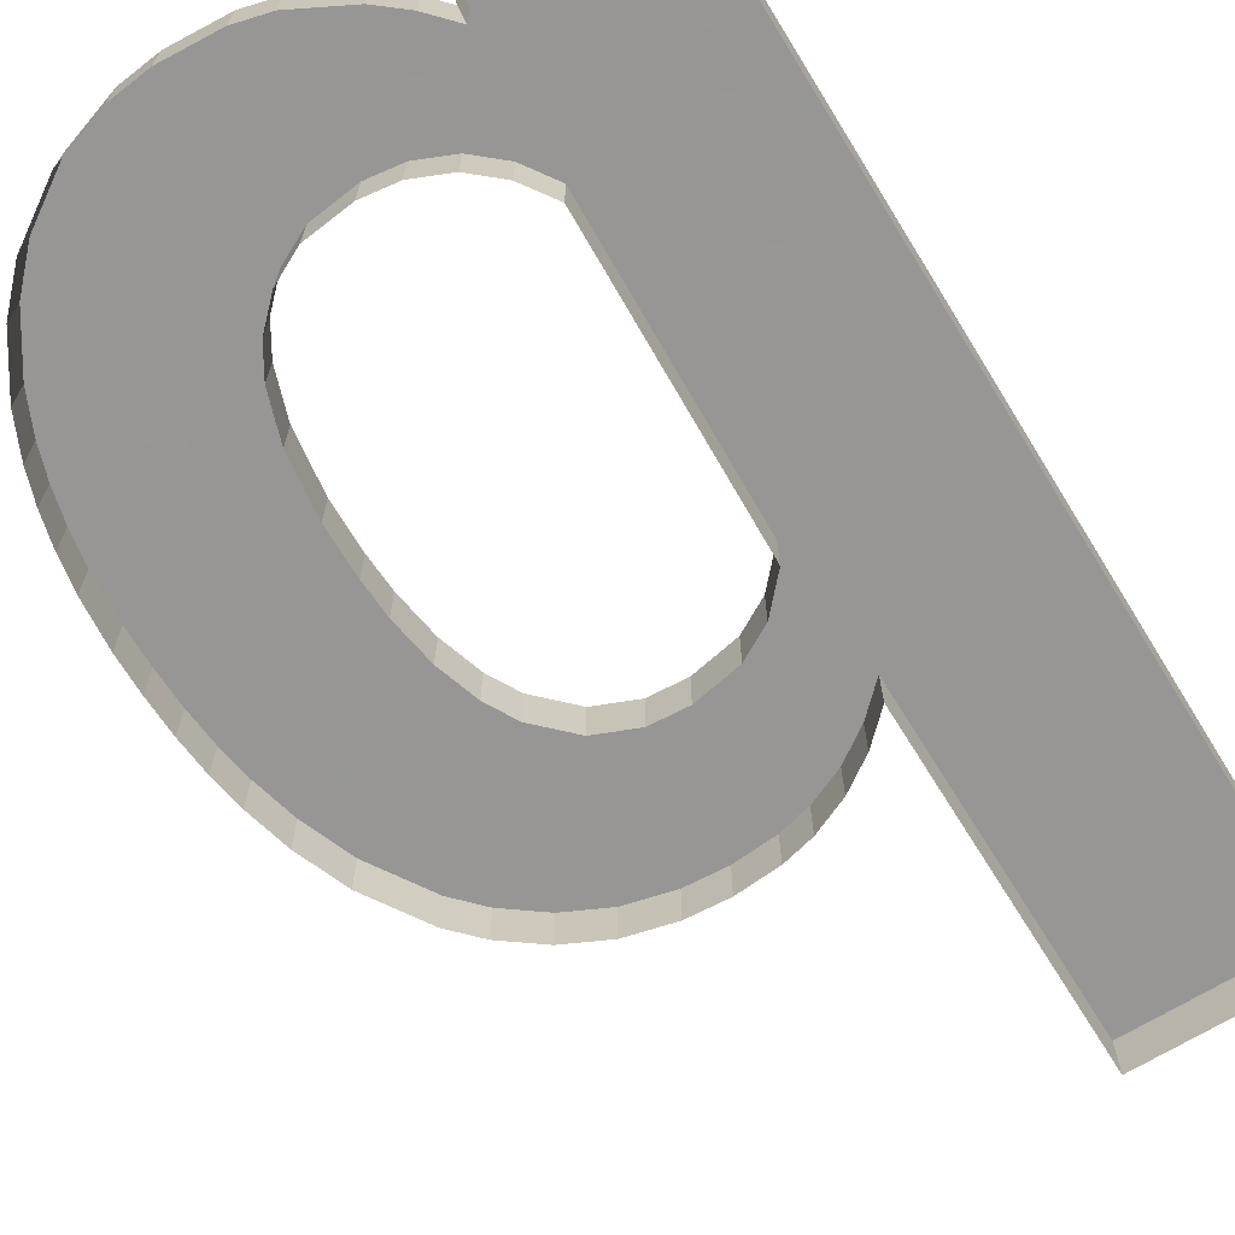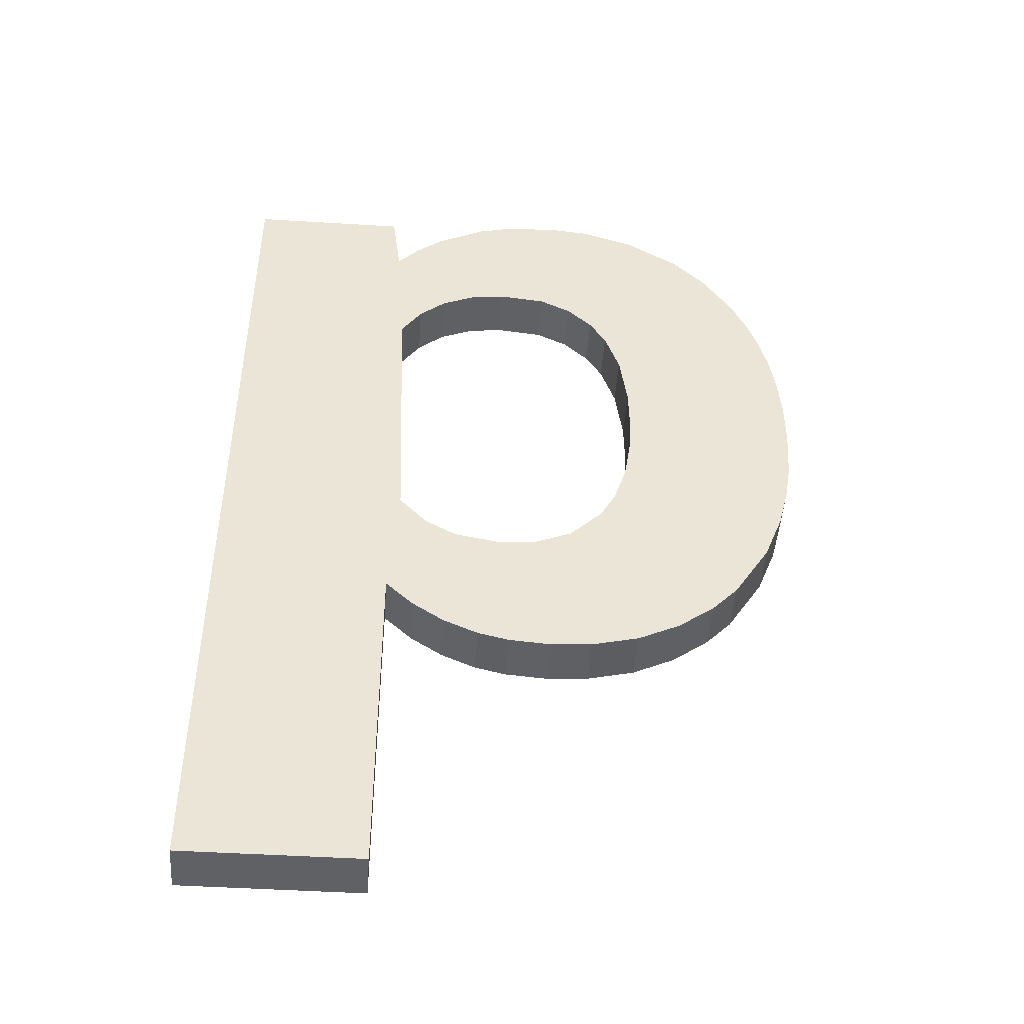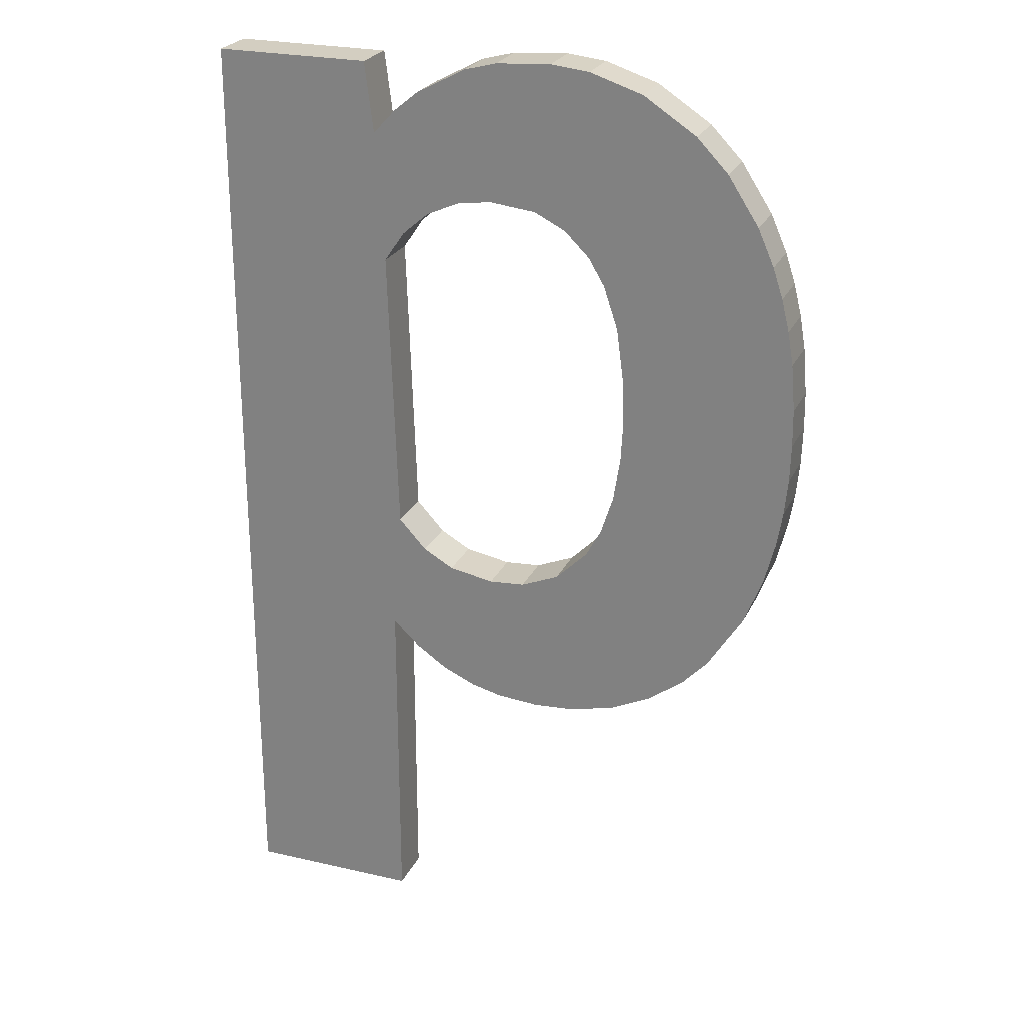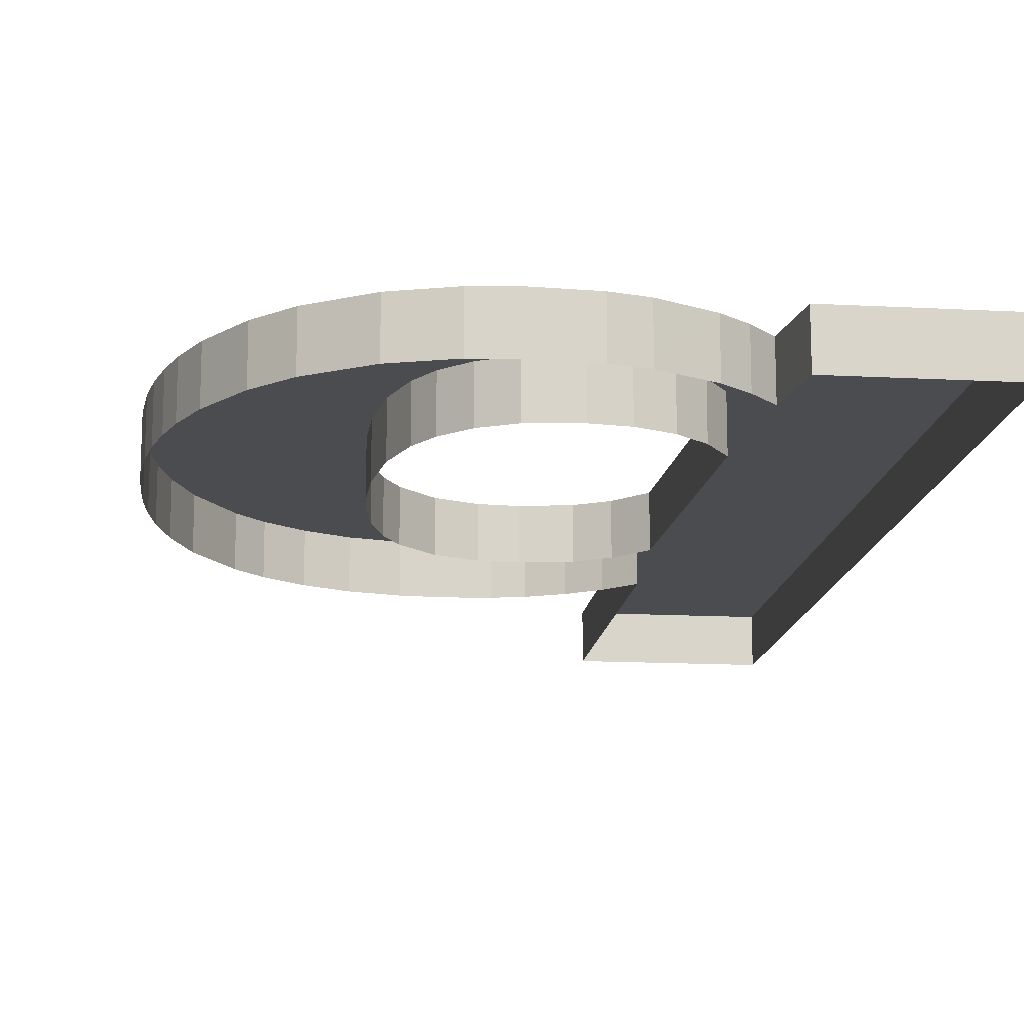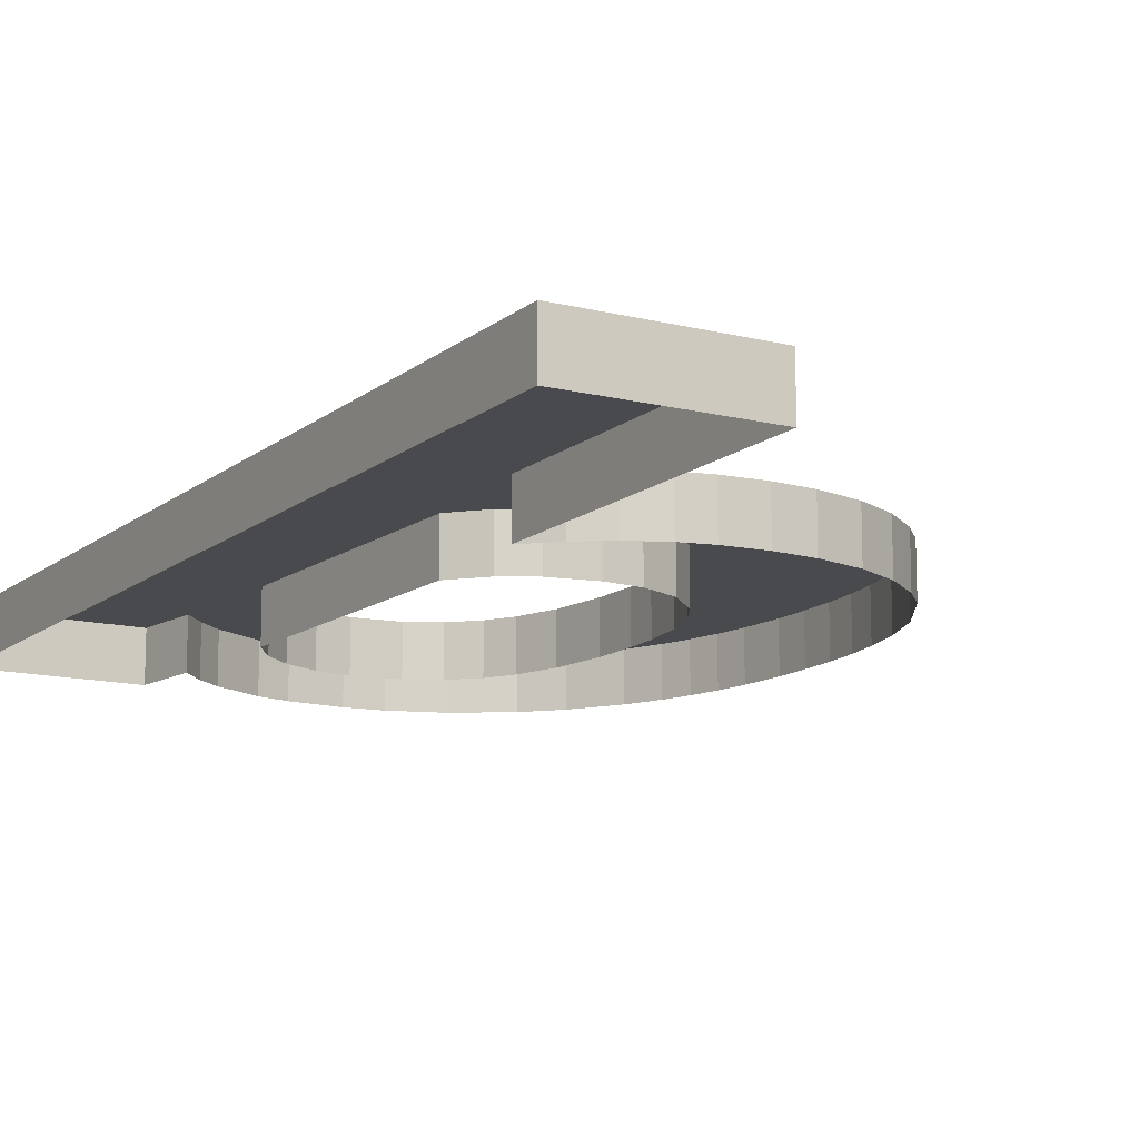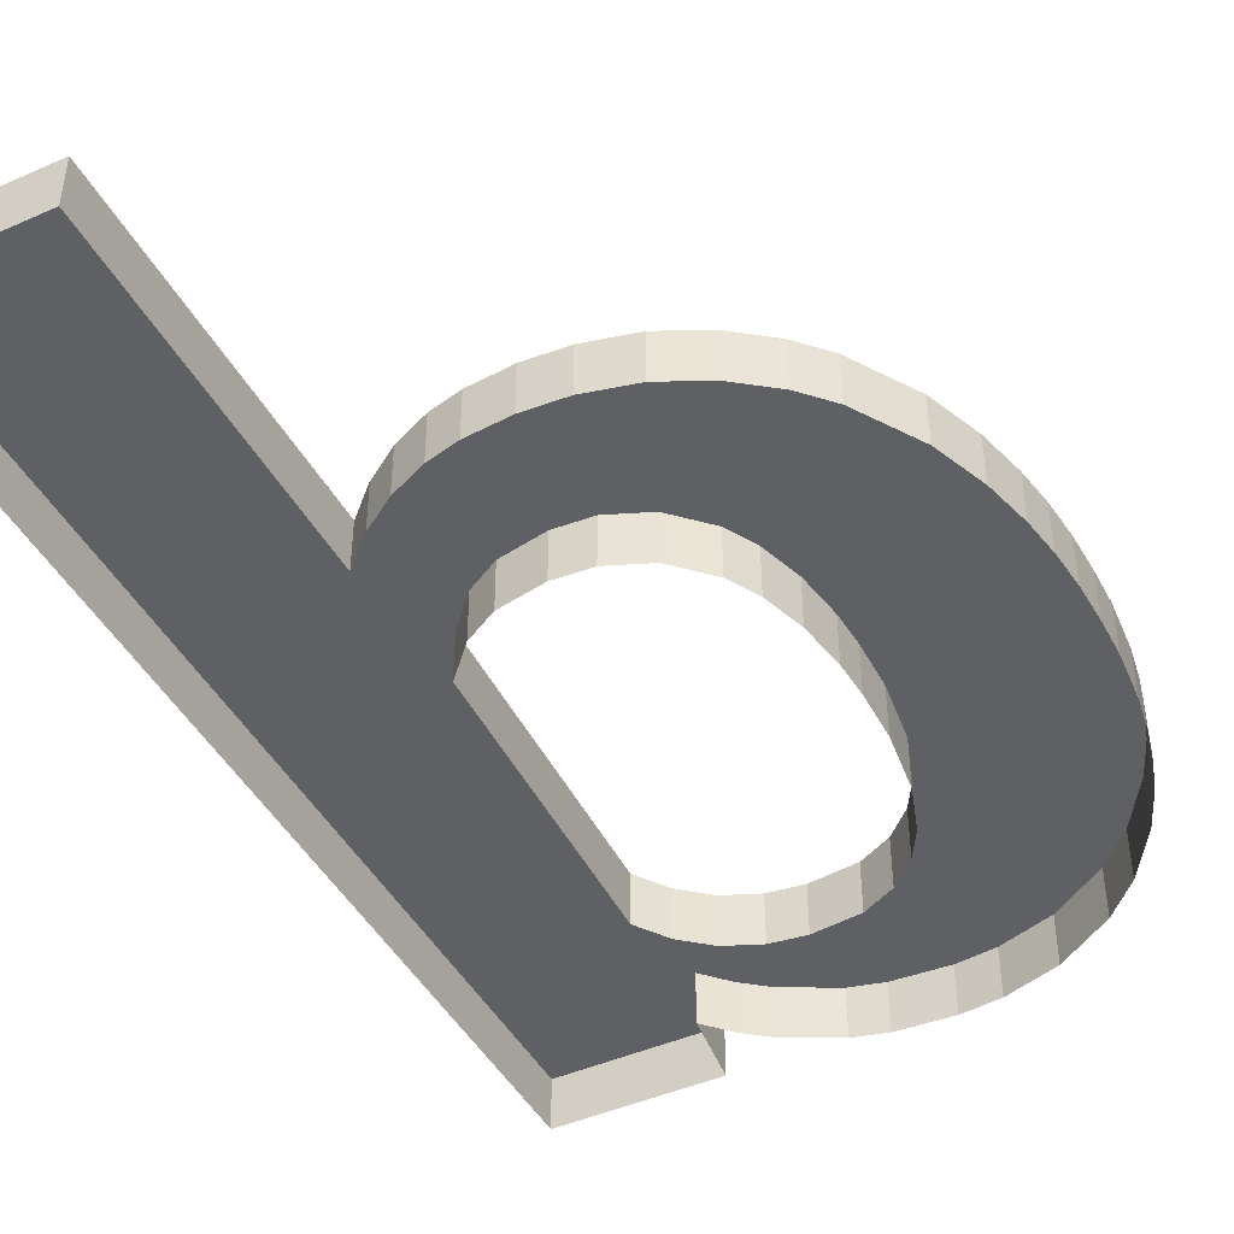
<metadata>
{"format":"obj","ext":"obj","renderer":"f3d","projection":"perspective","resolution":1024,"background":"white","views":[{"elev":-68.0,"azim":31.7,"up":"+Y"},{"elev":-47.2,"azim":176.0,"up":"+Z"},{"elev":24.9,"azim":-159.4,"up":"+Z"},{"elev":-14.7,"azim":-6.6,"up":"+Y"},{"elev":-12.8,"azim":149.9,"up":"+Y"},{"elev":-45.0,"azim":-152.9,"up":"+Y"}]}
</metadata>
<code>
o Text.102
v 2.041 0 67.8
v 2.042 0 67.78
v 2.041 0 67.82
v 2.041 0.02916 67.8
v 2.143 0.02916 67.8
v 2.042 0.02916 67.78
v 2.041 0.02916 67.82
v 2.143 0.02916 67.82
v 2.044 0.02916 67.85
v 2.148 0.02916 67.86
v 2.047 0.02916 67.87
v 2.044 0 67.85
v 2.047 0 67.87
v 2.052 0 67.89
v 2.057 0 67.9
v 2.052 0.02916 67.89
v 2.156 0.02916 67.88
v 2.166 0.02916 67.9
v 2.18 0.02916 67.91
v 2.057 0.02916 67.9
v 2.067 0.02916 67.93
v 2.199 0.02916 67.92
v 2.298 0.02916 67.96
v 2.226 0.02916 67.92
v 2.085 0.02916 67.95
v 2.067 0 67.93
v 2.085 0 67.95
v 2.104 0 67.97
v 2.136 0 67.99
v 2.104 0.02916 67.97
v 2.285 0.02916 67.97
v 2.27 0.02916 67.98
v 2.136 0.02916 67.99
v 2.241 0.02916 68
v 2.222 0.02916 68.01
v 2.167 0.02916 68
v 2.19 0.02916 68.01
v 2.167 0 68
v 2.19 0 68.01
v 2.222 0 68.01
v 2.241 0 68
v 2.27 0 67.98
v 2.285 0 67.97
v 2.298 0 67.96
v 2.303 0 68
v 2.395 0 68
v 2.303 0.02916 68
v 2.395 0.02916 68
v 2.293 0.02916 67.64
v 2.395 0.02916 67.44
v 2.293 0.02916 67.88
v 2.281 0.02916 67.9
v 2.265 0.02916 67.91
v 2.246 0.02916 67.92
v 2.287 0.02916 67.71
v 2.271 0.02916 67.69
v 2.287 0 67.71
v 2.271 0 67.69
v 2.293 0 67.88
v 2.281 0 67.9
v 2.265 0 67.91
v 2.246 0 67.92
v 2.226 0 67.92
v 2.199 0 67.92
v 2.18 0 67.91
v 2.166 0 67.9
v 2.156 0 67.88
v 2.148 0 67.86
v 2.143 0 67.82
v 2.143 0 67.8
v 2.144 0 67.78
v 2.148 0 67.75
v 2.144 0.02916 67.78
v 2.044 0.02916 67.76
v 2.148 0.02916 67.75
v 2.047 0.02916 67.74
v 2.155 0.02916 67.73
v 2.053 0.02916 67.71
v 2.164 0.02916 67.71
v 2.155 0 67.73
v 2.164 0 67.71
v 2.183 0 67.69
v 2.205 0 67.68
v 2.183 0.02916 67.69
v 2.064 0.02916 67.68
v 2.205 0.02916 67.68
v 2.227 0.02916 67.68
v 2.085 0.02916 67.65
v 2.253 0.02916 67.68
v 2.227 0 67.68
v 2.253 0 67.68
v 2.1 0.02916 67.63
v 2.085 0 67.65
v 2.1 0 67.63
v 2.064 0 67.68
v 2.053 0 67.71
v 2.047 0 67.74
v 2.044 0 67.76
v 2.121 0 67.62
v 2.146 0 67.61
v 2.121 0.02916 67.62
v 2.146 0.02916 67.61
v 2.259 0.02916 67.61
v 2.239 0.02916 67.6
v 2.277 0.02916 67.62
v 2.259 0 67.61
v 2.239 0 67.6
v 2.277 0 67.62
v 2.293 0 67.64
v 2.293 0 67.44
v 2.395 0 67.44
v 2.293 0.02916 67.44
v 2.221 0 67.6
v 2.196 0 67.6
v 2.221 0.02916 67.6
v 2.173 0.02916 67.6
v 2.196 0.02916 67.6
v 2.173 0 67.6
f 2 1 4 6
f 1 3 7 4
f 7 5 4
f 4 5 6
f 9 8 7
f 7 8 5
f 3 12 9 7
f 9 10 8
f 11 10 9
f 12 13 11 9
f 13 14 16 11
f 14 15 20 16
f 16 18 17
f 16 17 11
f 16 19 18
f 20 19 16
f 21 19 20
f 15 26 21 20
f 21 24 22
f 21 22 19
f 25 23 21
f 21 23 24
f 26 27 25 21
f 27 28 30 25
f 28 29 33 30
f 30 32 31
f 30 31 25
f 33 32 30
f 33 34 32
f 33 35 34
f 36 35 33
f 29 38 36 33
f 36 37 35
f 38 39 37 36
f 39 40 35 37
f 40 41 34 35
f 41 42 32 34
f 42 43 31 32
f 43 44 23 31
f 44 45 47 23
f 45 46 48 47
f 47 48 23
f 55 48 49
f 49 48 50
f 46 111 50 48
f 52 48 51
f 51 48 55
f 53 48 52
f 54 48 53
f 24 48 54
f 23 48 24
f 56 55 49
f 58 57 55 56
f 57 59 51 55
f 59 60 52 51
f 60 61 53 52
f 61 62 54 53
f 62 63 24 54
f 63 64 22 24
f 64 65 19 22
f 65 66 18 19
f 66 67 17 18
f 67 68 10 17
f 68 69 8 10
f 69 70 5 8
f 70 71 73 5
f 71 72 75 73
f 6 5 73
f 6 73 74
f 74 73 75
f 74 75 76
f 76 75 77
f 72 80 77 75
f 76 77 78
f 78 77 79
f 80 81 79 77
f 81 82 84 79
f 82 83 86 84
f 78 84 85
f 85 84 86
f 78 79 84
f 86 87 85
f 83 90 87 86
f 85 87 88
f 87 89 88
f 90 91 89 87
f 91 58 56 89
f 89 56 49
f 88 89 49
f 94 93 88 92
f 88 49 92
f 93 95 85 88
f 95 96 78 85
f 96 97 76 78
f 97 98 74 76
f 98 2 6 74
f 99 94 92 101
f 100 99 101 102
f 101 103 102
f 92 103 101
f 102 103 104
f 106 107 104 103
f 92 105 103
f 108 106 103 105
f 109 108 105 49
f 110 109 49 112
f 111 110 112 50
f 49 50 112
f 107 113 115 104
f 113 114 117 115
f 102 115 116
f 116 115 117
f 102 104 115
f 114 118 116 117
f 118 100 102 116
f 92 49 105
f 25 31 23
f 11 17 10

</code>
